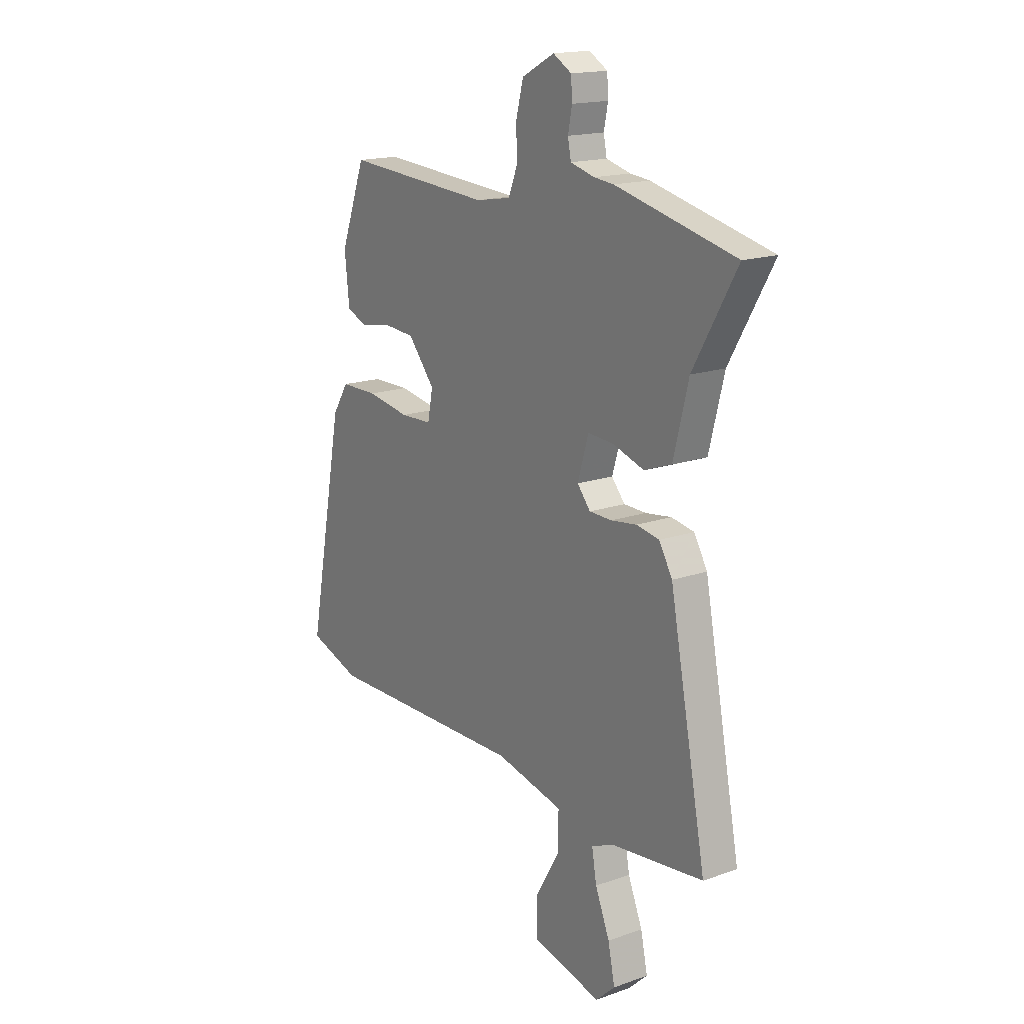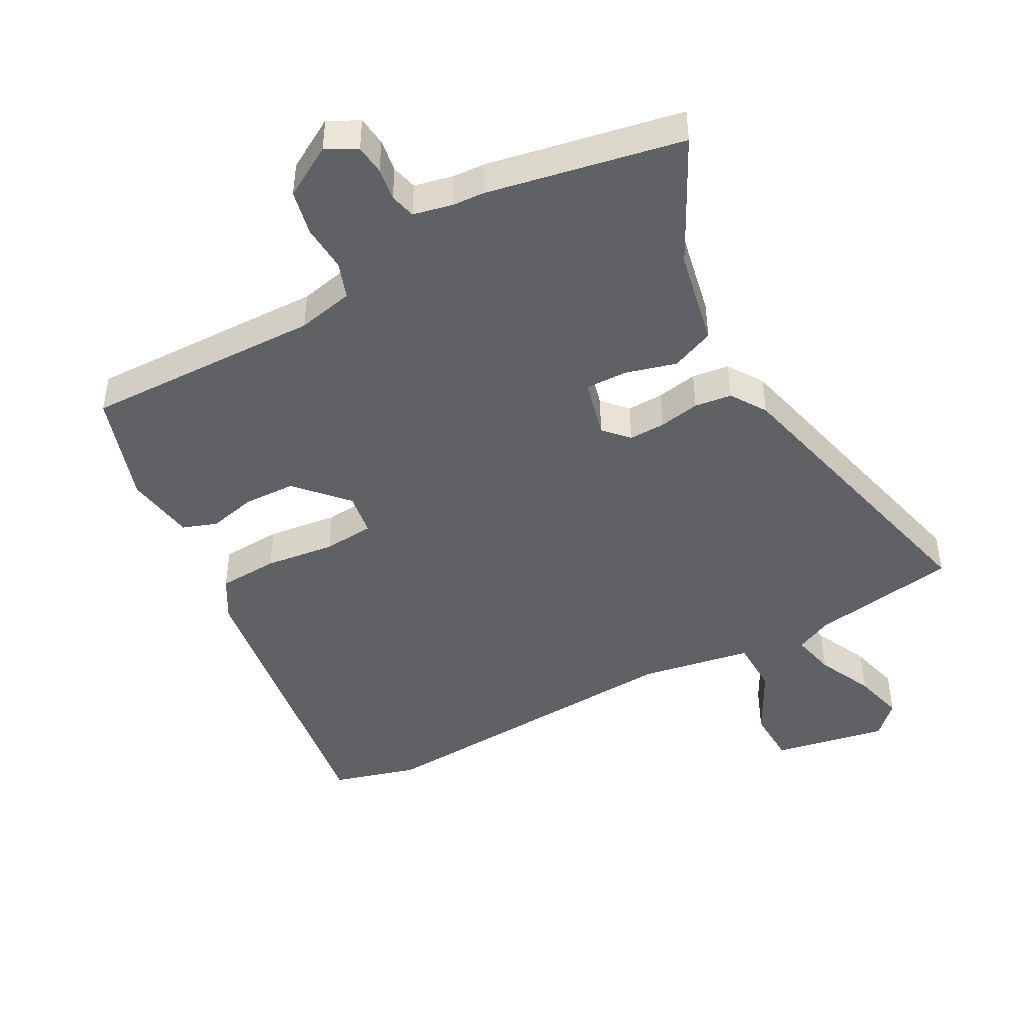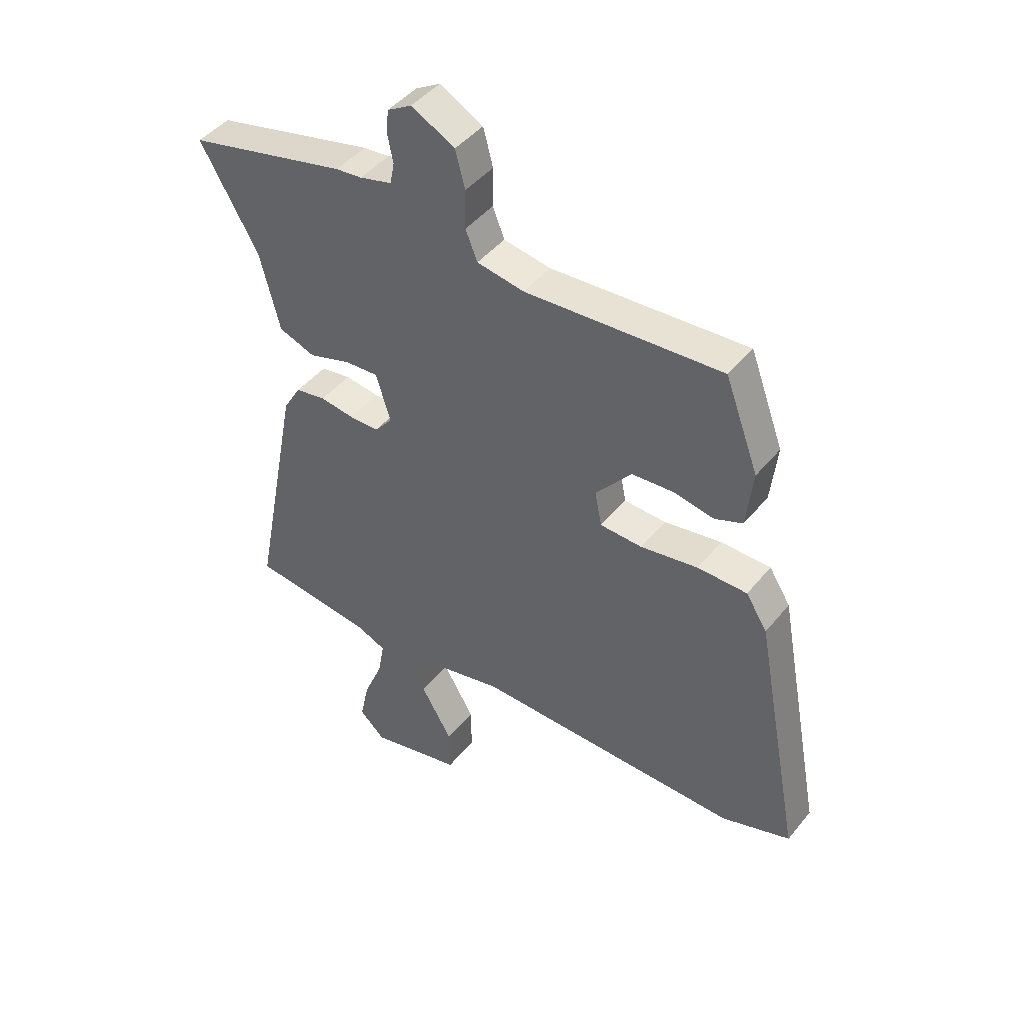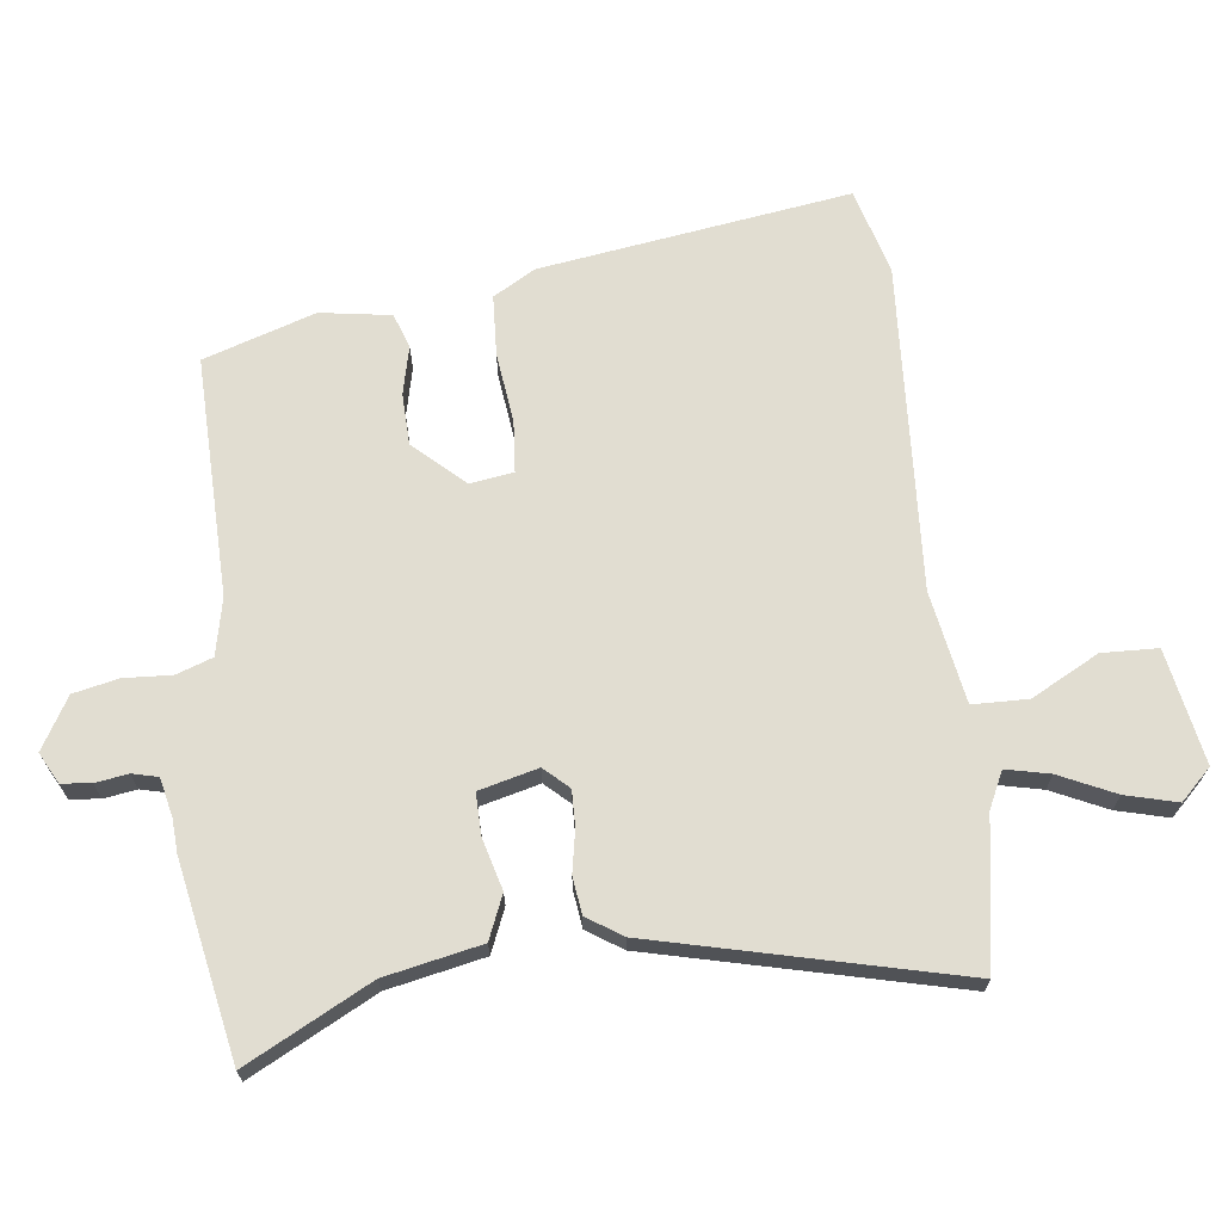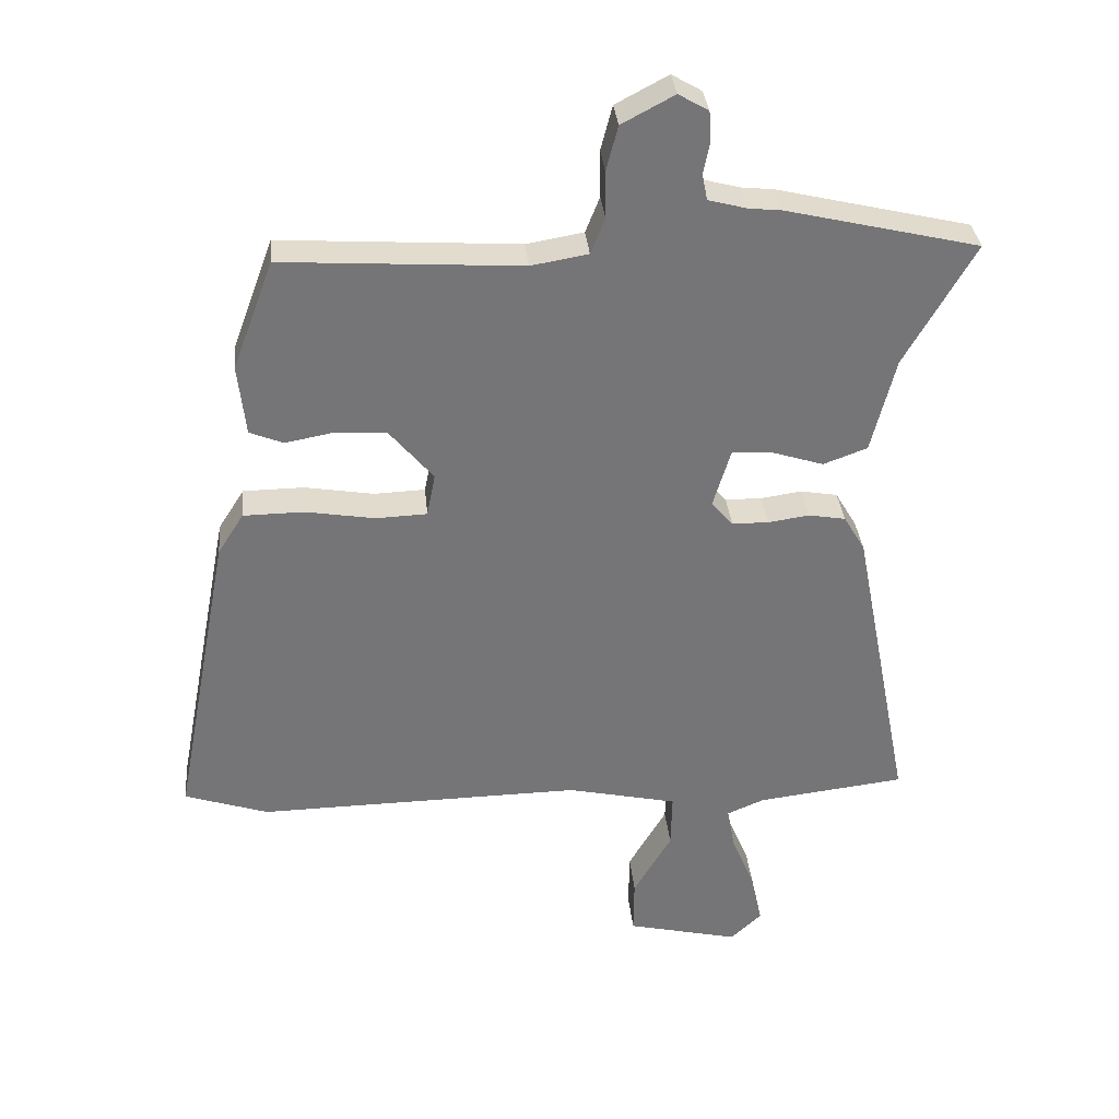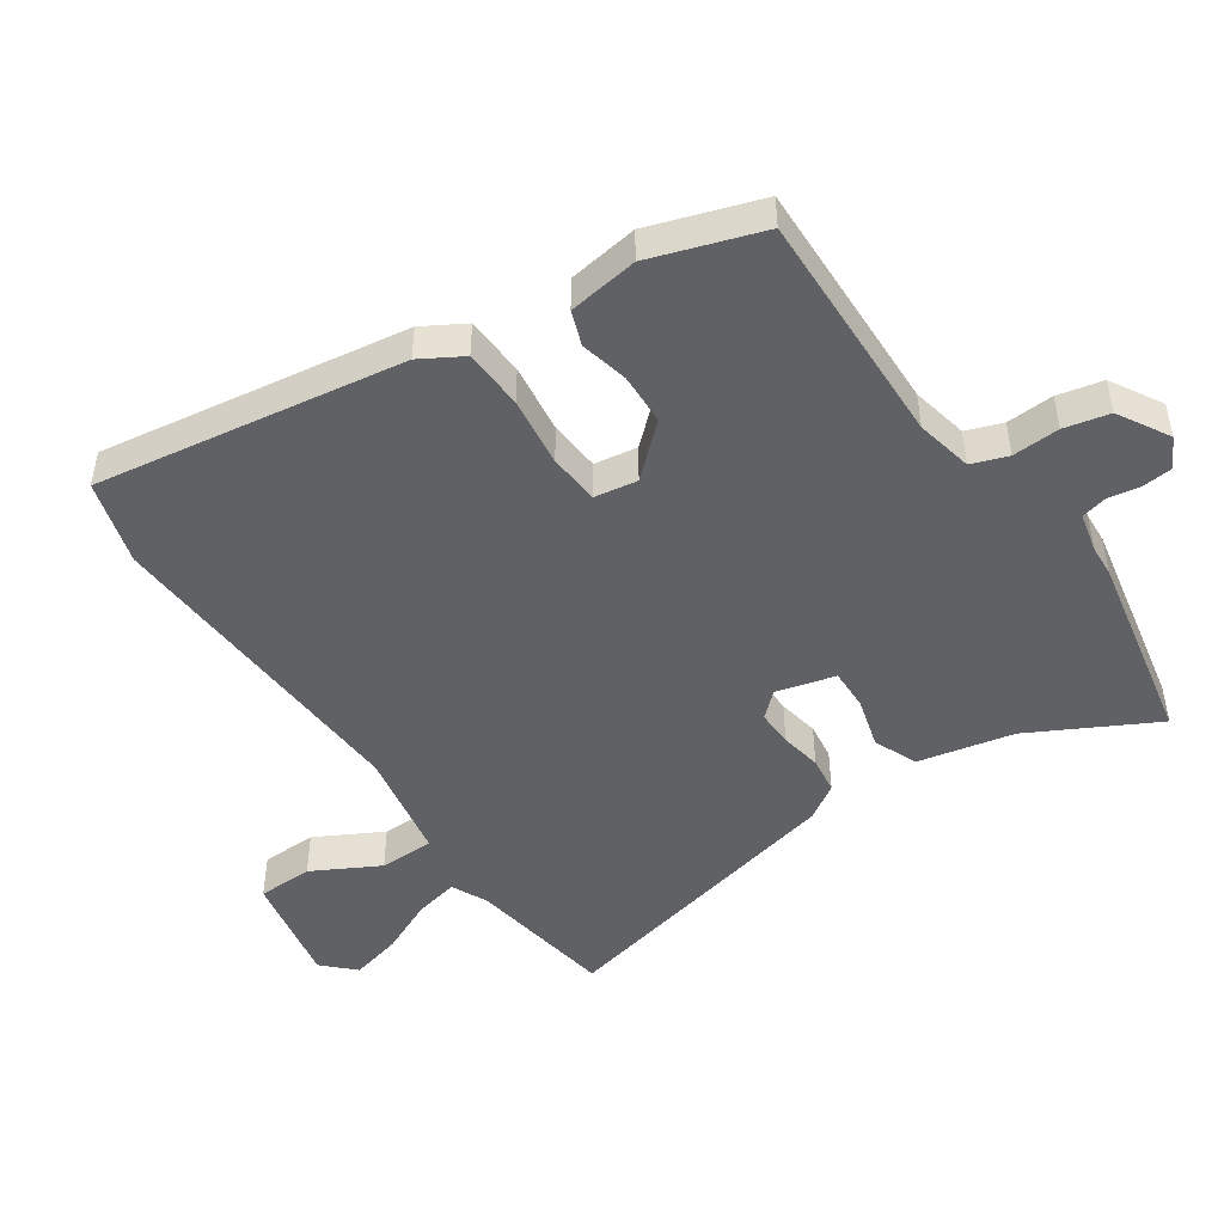
<metadata>
{"format":"obj","ext":"obj","renderer":"f3d","projection":"perspective","resolution":1024,"background":"white","views":[{"elev":16.9,"azim":54.7,"up":"+Z"},{"elev":-45.5,"azim":31.1,"up":"+Y"},{"elev":45.0,"azim":-143.7,"up":"+Z"},{"elev":68.7,"azim":85.7,"up":"+Y"},{"elev":33.8,"azim":-5.5,"up":"+Z"},{"elev":-47.8,"azim":-53.6,"up":"+Y"}]}
</metadata>
<code>
v 0.315 0.07 0.544
v 0.613 0.07 0.473
v 0.505 0.07 0.285
v 0.468 0.07 0.138
v 0.4 0.07 0.113
v 0.322 0.07 0.138
v 0.258 0.07 0.142
v 0.231 0.07 0.052
v 0.264 0.07 0.013
v 0.32 0.07 0.012
v 0.384 0.07 0.021
v 0.441 0.07 0.011
v 0.474 0.07 -0.045
v 0.566 0.07 -0.517
v 0.337 0.07 -0.544
v 0.28 0.07 -0.568
v 0.292 0.07 -0.636
v 0.328 0.07 -0.723
v 0.345 0.07 -0.803
v 0.297 0.07 -0.848
v 0.123 0.07 -0.807
v 0.124 0.07 -0.721
v 0.183 0.07 -0.62
v 0.185 0.07 -0.535
v 0.015 0.07 -0.497
v -0.487 0.07 -0.504
v -0.616 0.07 -0.461
v -0.526 0.07 0.011
v -0.486 0.07 0.074
v -0.393 0.07 0.075
v -0.286 0.07 0.057
v -0.207 0.07 0.06
v -0.194 0.07 0.126
v -0.261 0.07 0.206
v -0.34 0.07 0.212
v -0.415 0.07 0.198
v -0.467 0.07 0.219
v -0.479 0.07 0.328
v -0.416 0.07 0.497
v -0.049 0.07 0.473
v 0.039 0.07 0.488
v 0.061 0.07 0.543
v 0.06 0.07 0.616
v 0.078 0.07 0.685
v 0.159 0.07 0.728
v 0.205 0.07 0.701
v 0.208 0.07 0.655
v 0.198 0.07 0.605
v 0.206 0.07 0.565
v 0.266 0.07 0.549
v 0.315 0 0.544
v 0.613 0 0.473
v 0.505 0 0.285
v 0.468 0 0.138
v 0.4 0 0.113
v 0.322 0 0.138
v 0.258 0 0.142
v 0.231 0 0.052
v 0.264 0 0.013
v 0.32 0 0.012
v 0.384 0 0.021
v 0.441 0 0.011
v 0.474 0 -0.045
v 0.566 0 -0.517
v 0.337 0 -0.544
v 0.28 0 -0.568
v 0.292 0 -0.636
v 0.328 0 -0.723
v 0.345 0 -0.803
v 0.297 0 -0.848
v 0.123 0 -0.807
v 0.124 0 -0.721
v 0.183 0 -0.62
v 0.185 0 -0.535
v 0.015 0 -0.497
v -0.487 0 -0.504
v -0.616 0 -0.461
v -0.526 0 0.011
v -0.486 0 0.074
v -0.393 0 0.075
v -0.286 0 0.057
v -0.207 0 0.06
v -0.194 0 0.126
v -0.261 0 0.206
v -0.34 0 0.212
v -0.415 0 0.198
v -0.467 0 0.219
v -0.479 0 0.328
v -0.416 0 0.497
v -0.049 0 0.473
v 0.039 0 0.488
v 0.061 0 0.543
v 0.06 0 0.616
v 0.078 0 0.685
v 0.159 0 0.728
v 0.205 0 0.701
v 0.208 0 0.655
v 0.198 0 0.605
v 0.206 0 0.565
v 0.266 0 0.549
f 45 46 47 48
f 45 48 49
f 42 43 44 45
f 41 42 45 49
f 37 38 39 40
f 35 36 37 40
f 34 35 40 41
f 33 34 41 49
f 28 29 30 31
f 28 31 32
f 25 26 27 28
f 24 25 28 32
f 20 21 22 23
f 20 23 24
f 17 18 19 20
f 16 17 20 24
f 15 16 24 32
f 10 11 12 13
f 9 10 13 14
f 8 9 14 15
f 3 4 5 6
f 3 6 7
f 50 1 2 3
f 50 3 7
f 49 50 7 8
f 33 49 8
f 8 15 32 33
f 98 97 96 95
f 99 98 95
f 95 94 93 92
f 99 95 92 91
f 90 89 88 87
f 90 87 86 85
f 91 90 85 84
f 99 91 84 83
f 81 80 79 78
f 82 81 78
f 78 77 76 75
f 82 78 75 74
f 73 72 71 70
f 74 73 70
f 70 69 68 67
f 74 70 67 66
f 82 74 66 65
f 63 62 61 60
f 64 63 60 59
f 65 64 59 58
f 56 55 54 53
f 57 56 53
f 53 52 51 100
f 57 53 100
f 58 57 100 99
f 58 99 83
f 83 82 65 58
f 1 51 52 2
f 2 52 53 3
f 3 53 54 4
f 4 54 55 5
f 5 55 56 6
f 6 56 57 7
f 7 57 58 8
f 8 58 59 9
f 9 59 60 10
f 10 60 61 11
f 11 61 62 12
f 12 62 63 13
f 13 63 64 14
f 14 64 65 15
f 15 65 66 16
f 16 66 67 17
f 17 67 68 18
f 18 68 69 19
f 19 69 70 20
f 20 70 71 21
f 21 71 72 22
f 22 72 73 23
f 23 73 74 24
f 24 74 75 25
f 25 75 76 26
f 26 76 77 27
f 27 77 78 28
f 28 78 79 29
f 29 79 80 30
f 30 80 81 31
f 31 81 82 32
f 32 82 83 33
f 33 83 84 34
f 34 84 85 35
f 35 85 86 36
f 36 86 87 37
f 37 87 88 38
f 38 88 89 39
f 39 89 90 40
f 40 90 91 41
f 41 91 92 42
f 42 92 93 43
f 43 93 94 44
f 44 94 95 45
f 45 95 96 46
f 46 96 97 47
f 47 97 98 48
f 48 98 99 49
f 49 99 100 50
f 50 100 51 1

</code>
